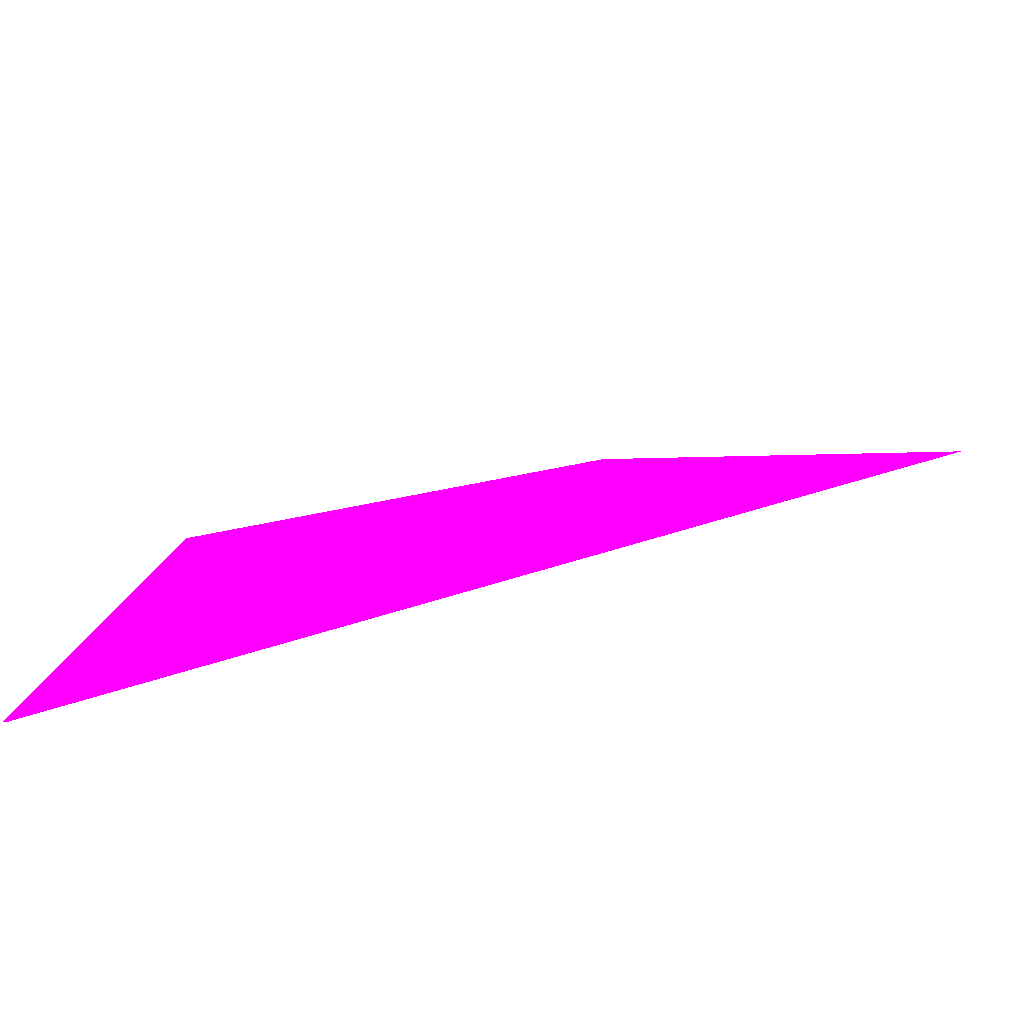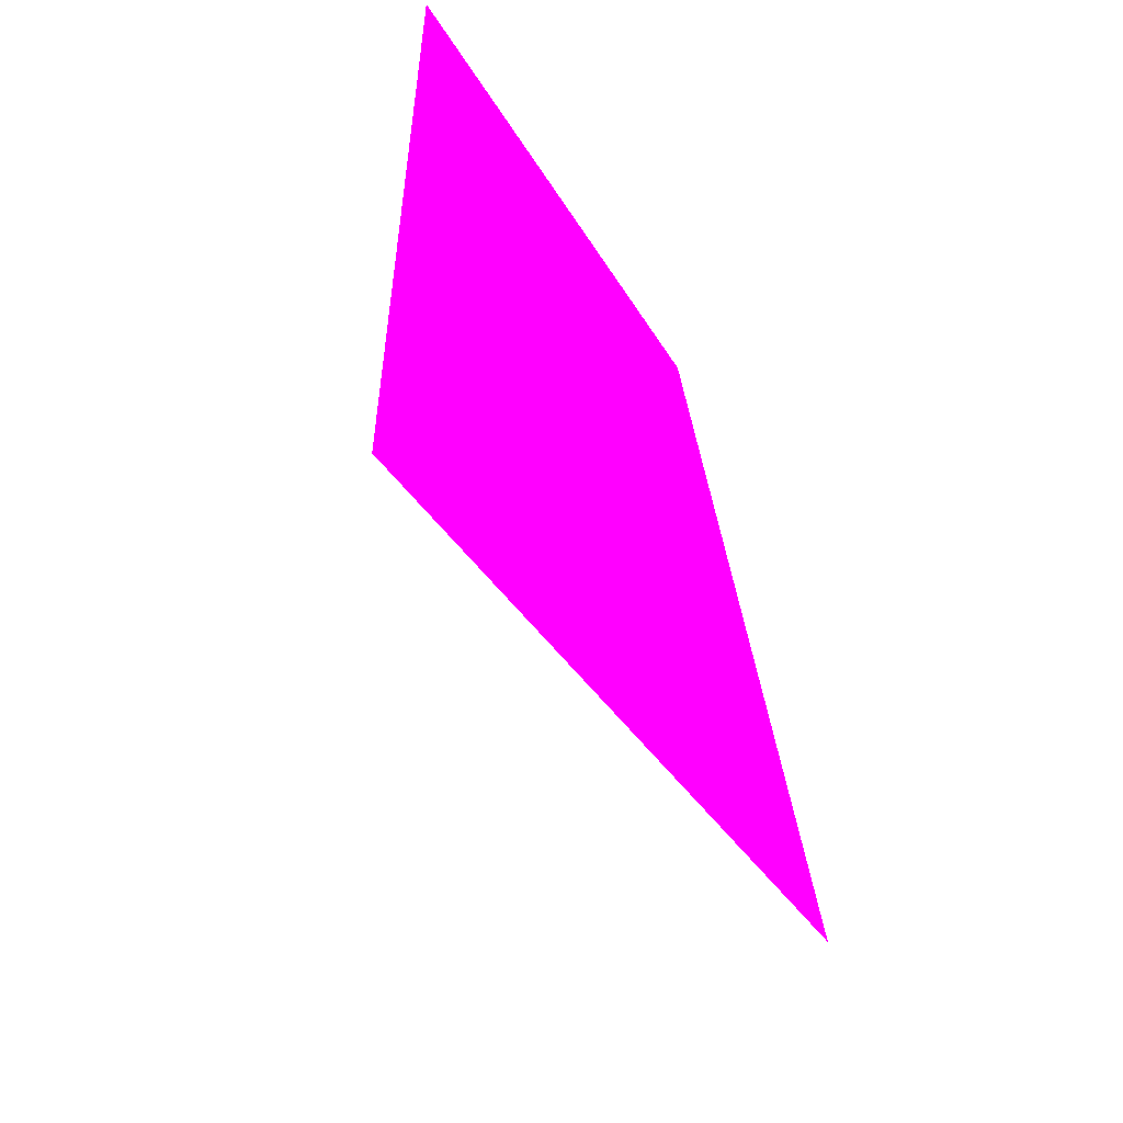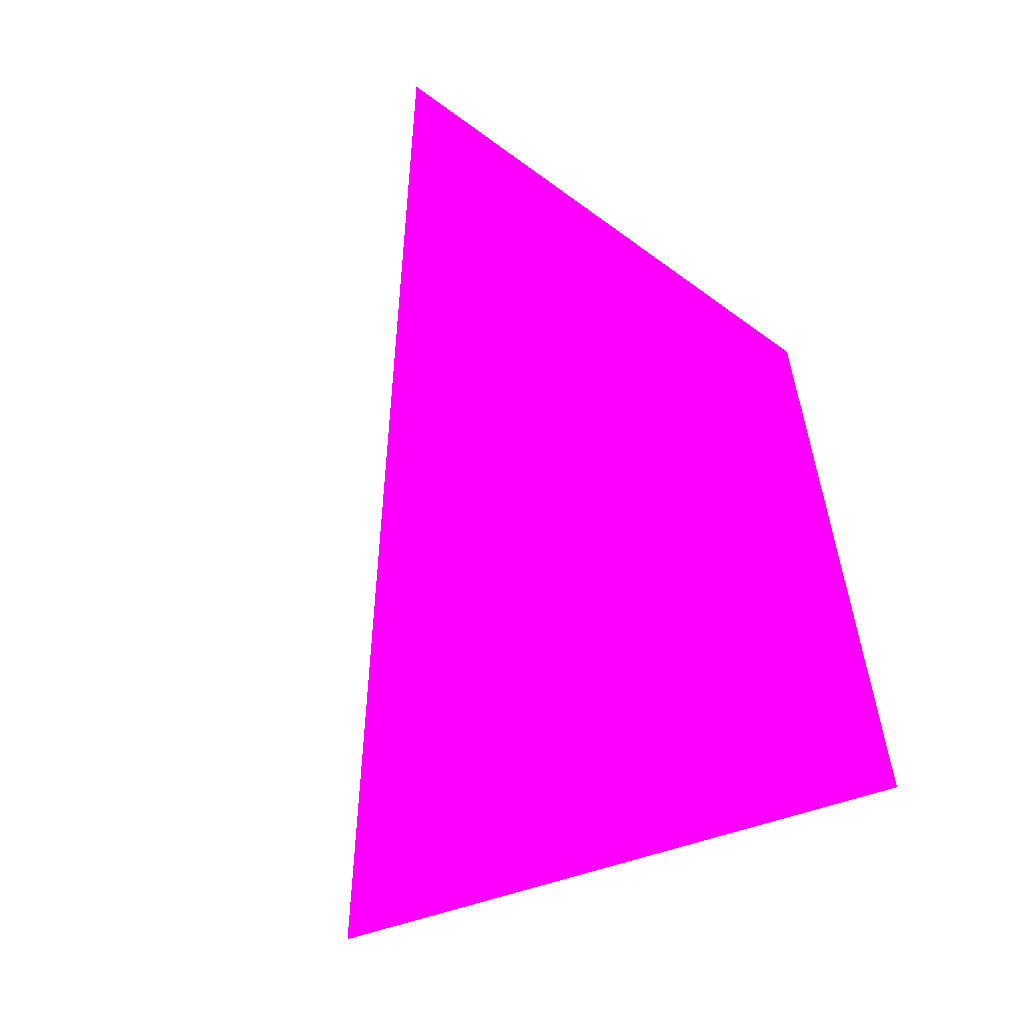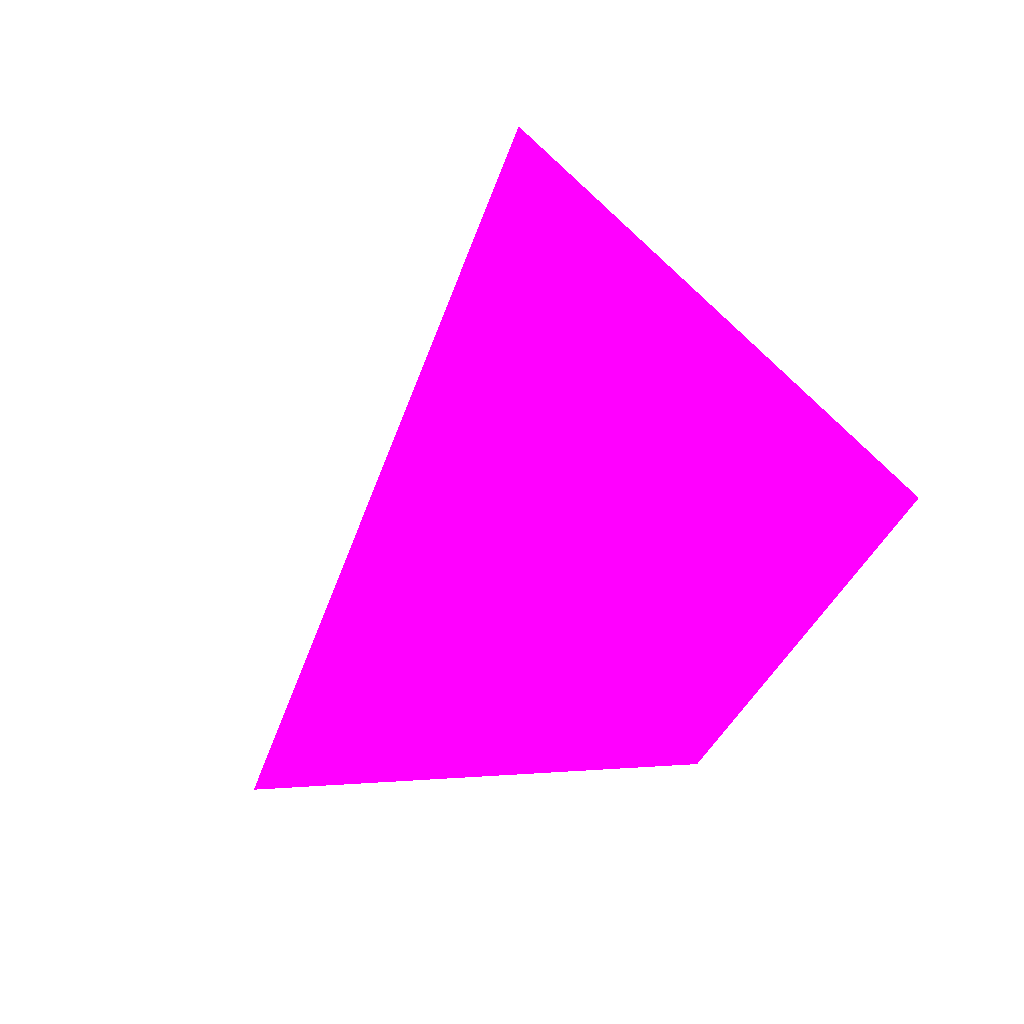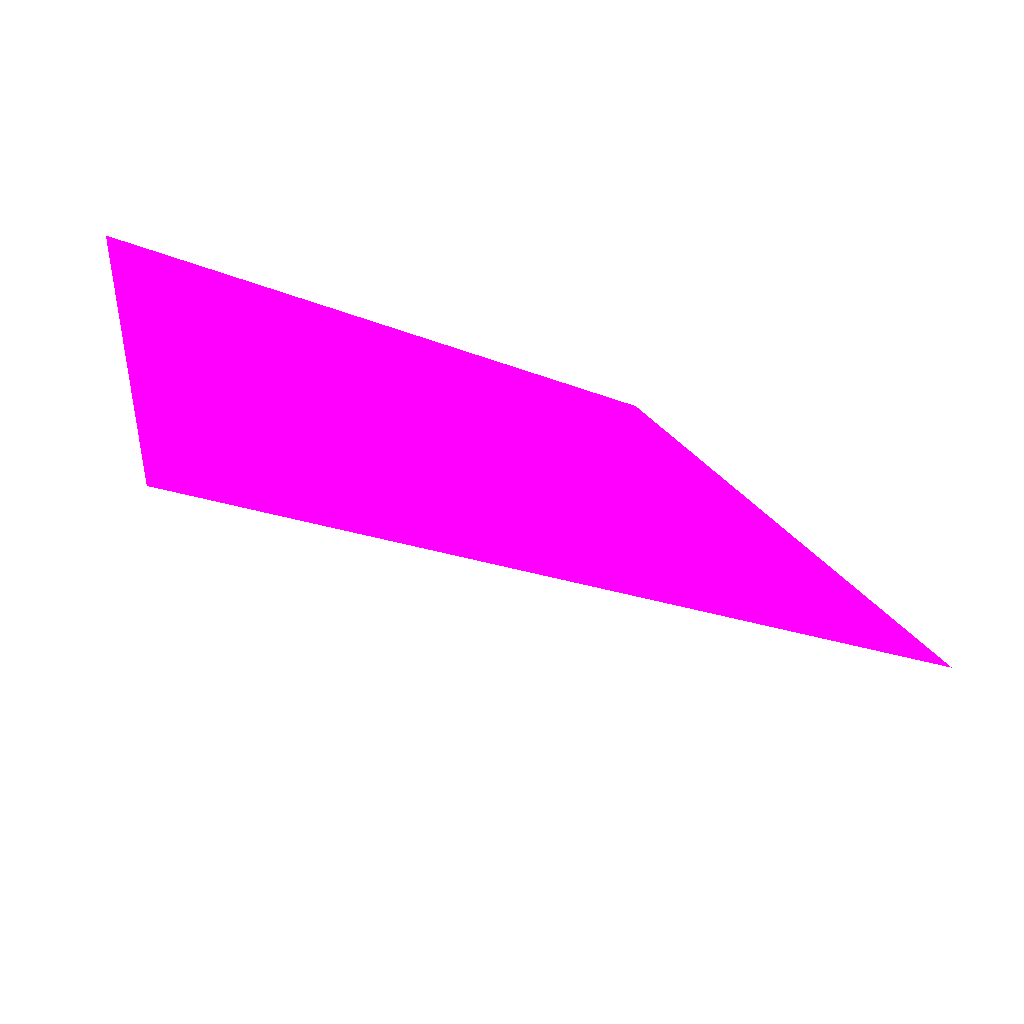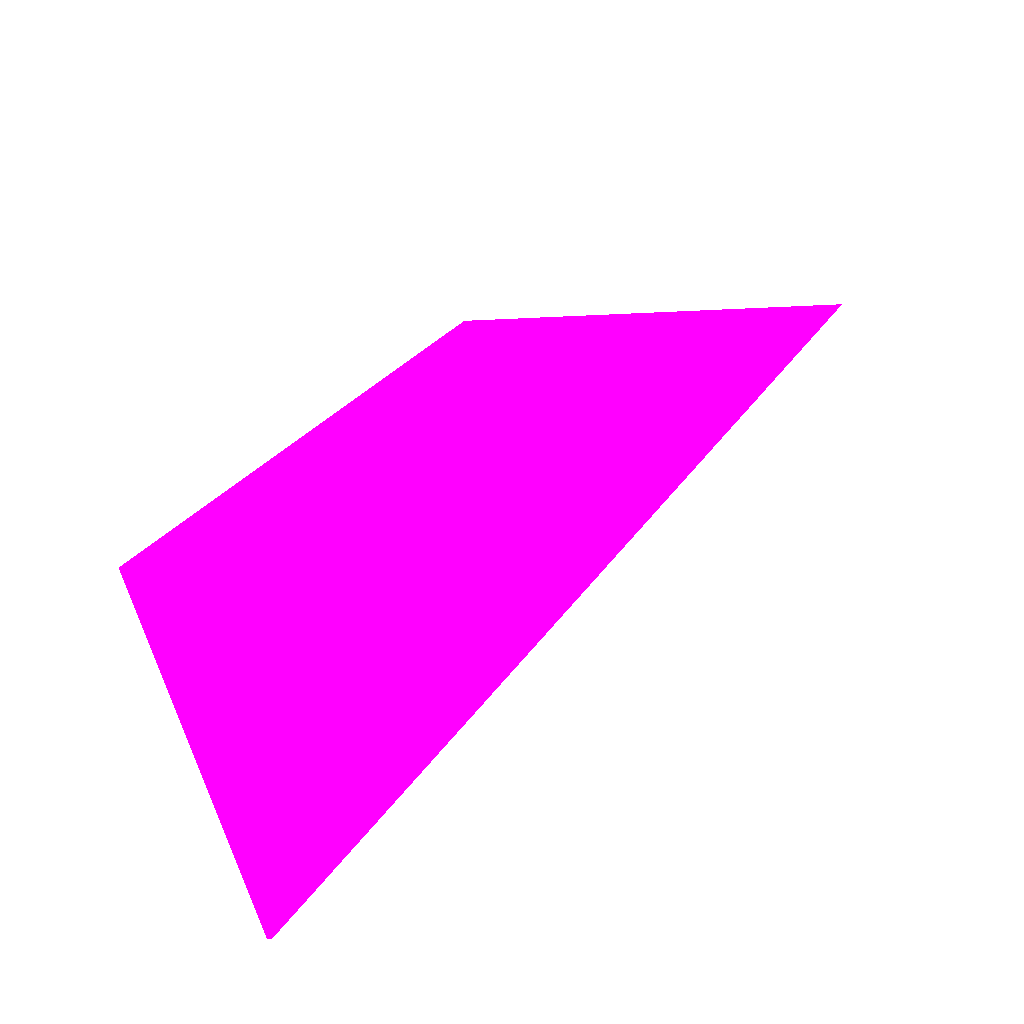
<metadata>
{"format":"obj","ext":"obj","renderer":"f3d","projection":"perspective","resolution":1024,"background":"white","views":[{"elev":-73.8,"azim":171.7,"up":"+Z"},{"elev":51.8,"azim":-136.0,"up":"+Z"},{"elev":-59.4,"azim":-73.3,"up":"+Y"},{"elev":70.7,"azim":-51.9,"up":"+Y"},{"elev":75.1,"azim":-178.6,"up":"+Z"},{"elev":39.3,"azim":152.2,"up":"+Y"}]}
</metadata>
<code>
o geometry_0
v 6.125e+05 5.855e+06 653.8 1 0 1
v 6.125e+05 5.855e+06 653.9 1 0 1
v 6.125e+05 5.855e+06 659.3 1 0 1
v 6.125e+05 5.855e+06 659.3 1 0 1
v 6.125e+05 5.855e+06 664 1 0 1
v 6.125e+05 5.855e+06 664 1 0 1
f 3 5 6
f 3 4 5
f 3 2 4
f 1 6 2
f 4 2 5
f 3 1 2
f 3 6 1
f 2 6 5

</code>
